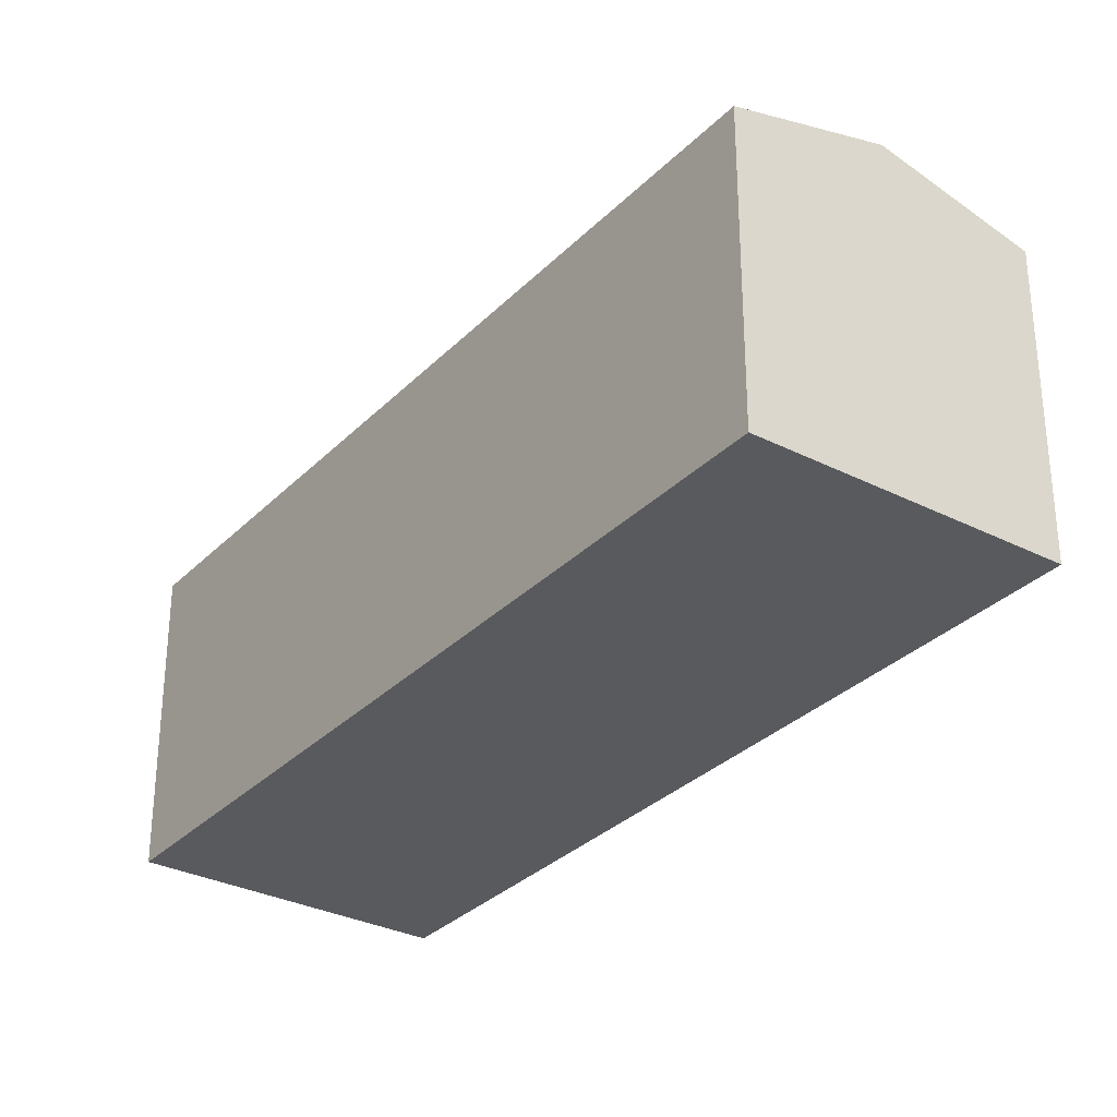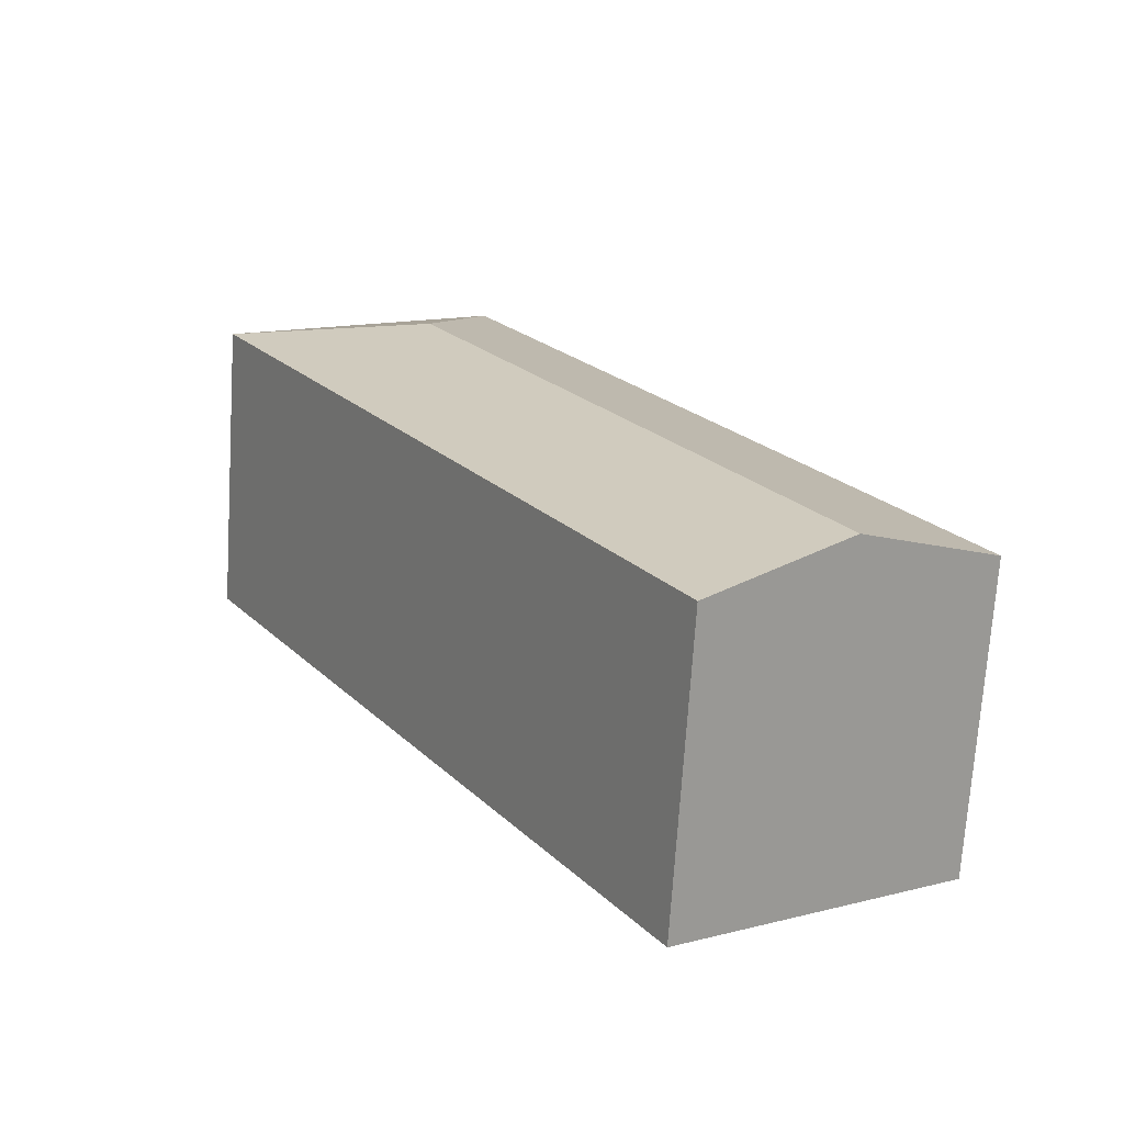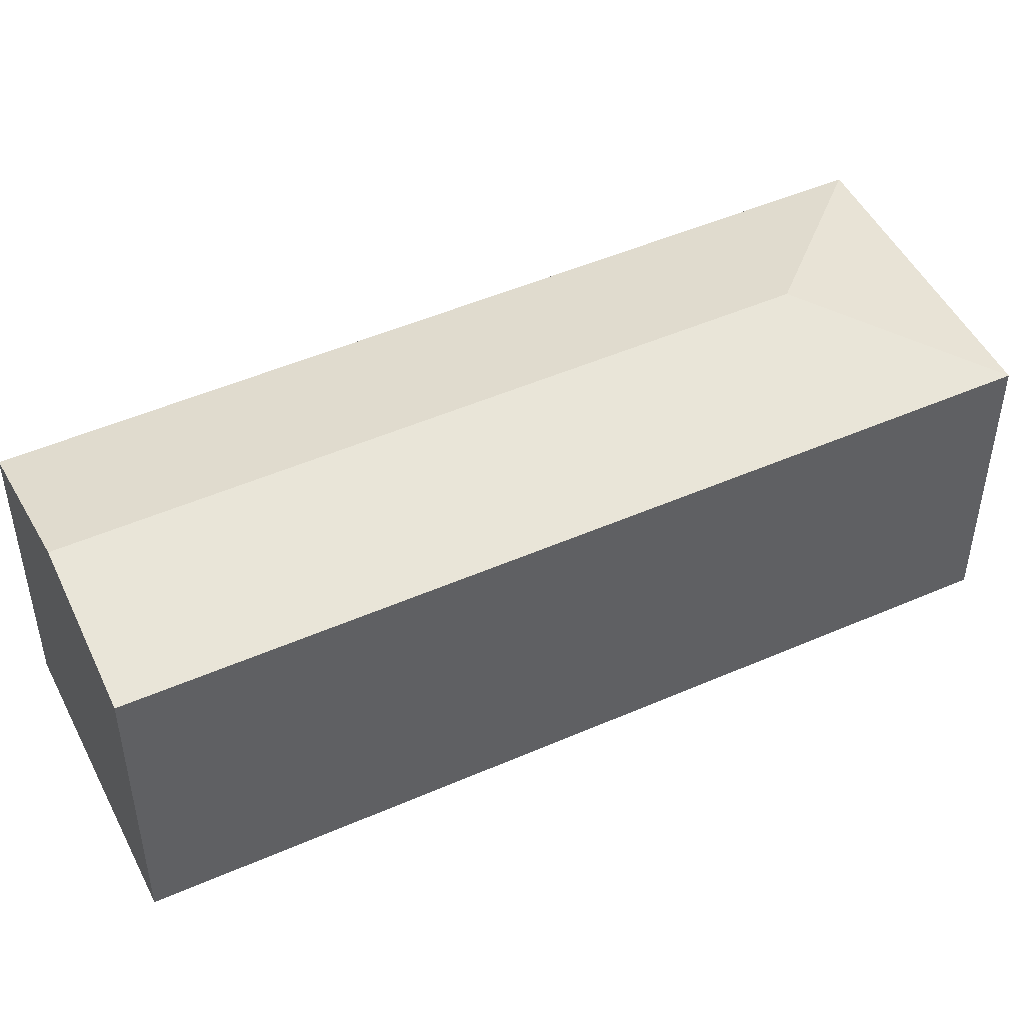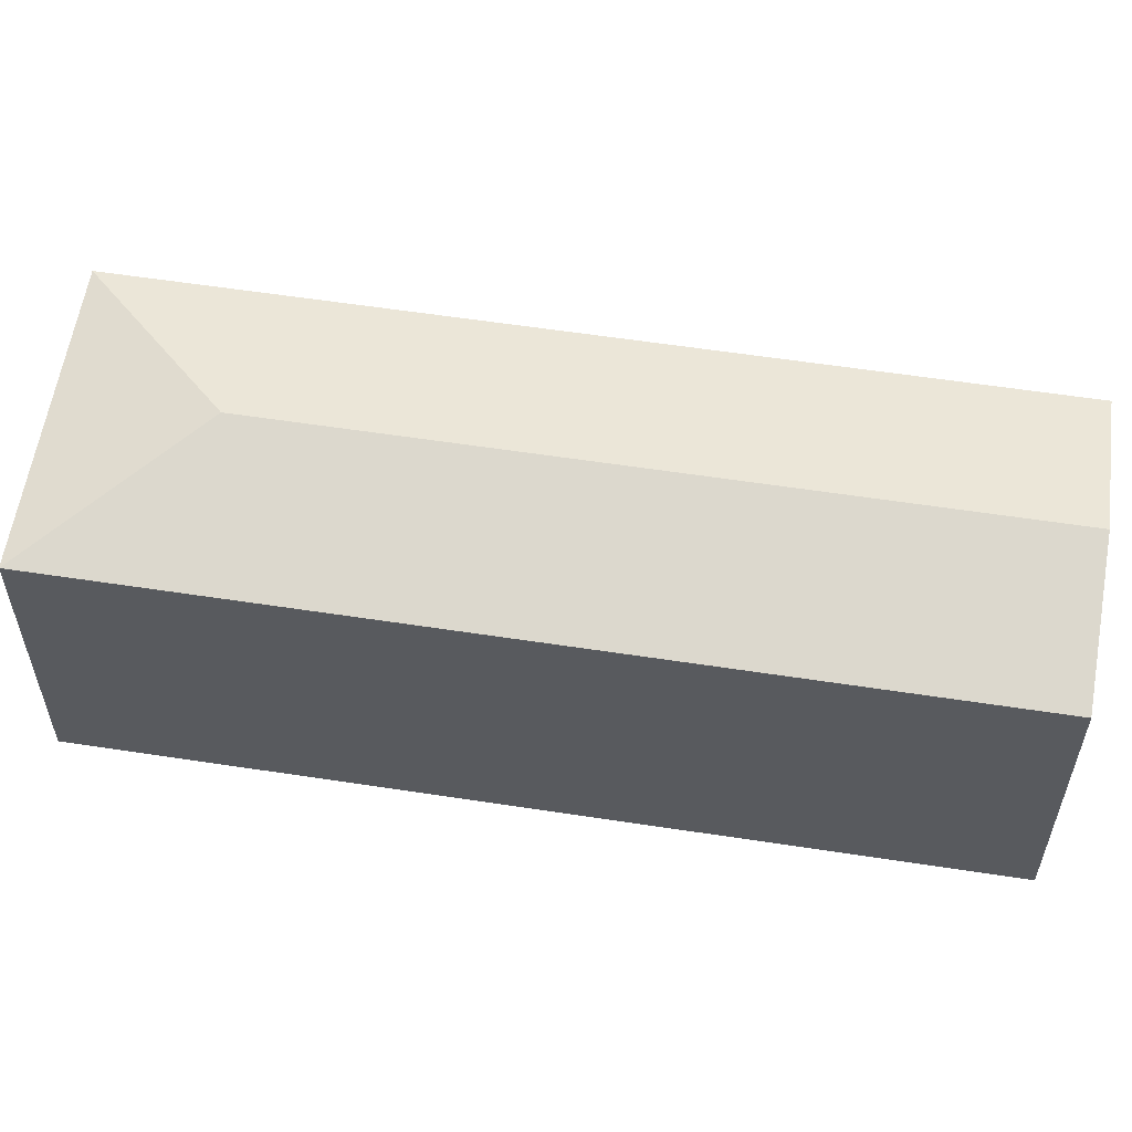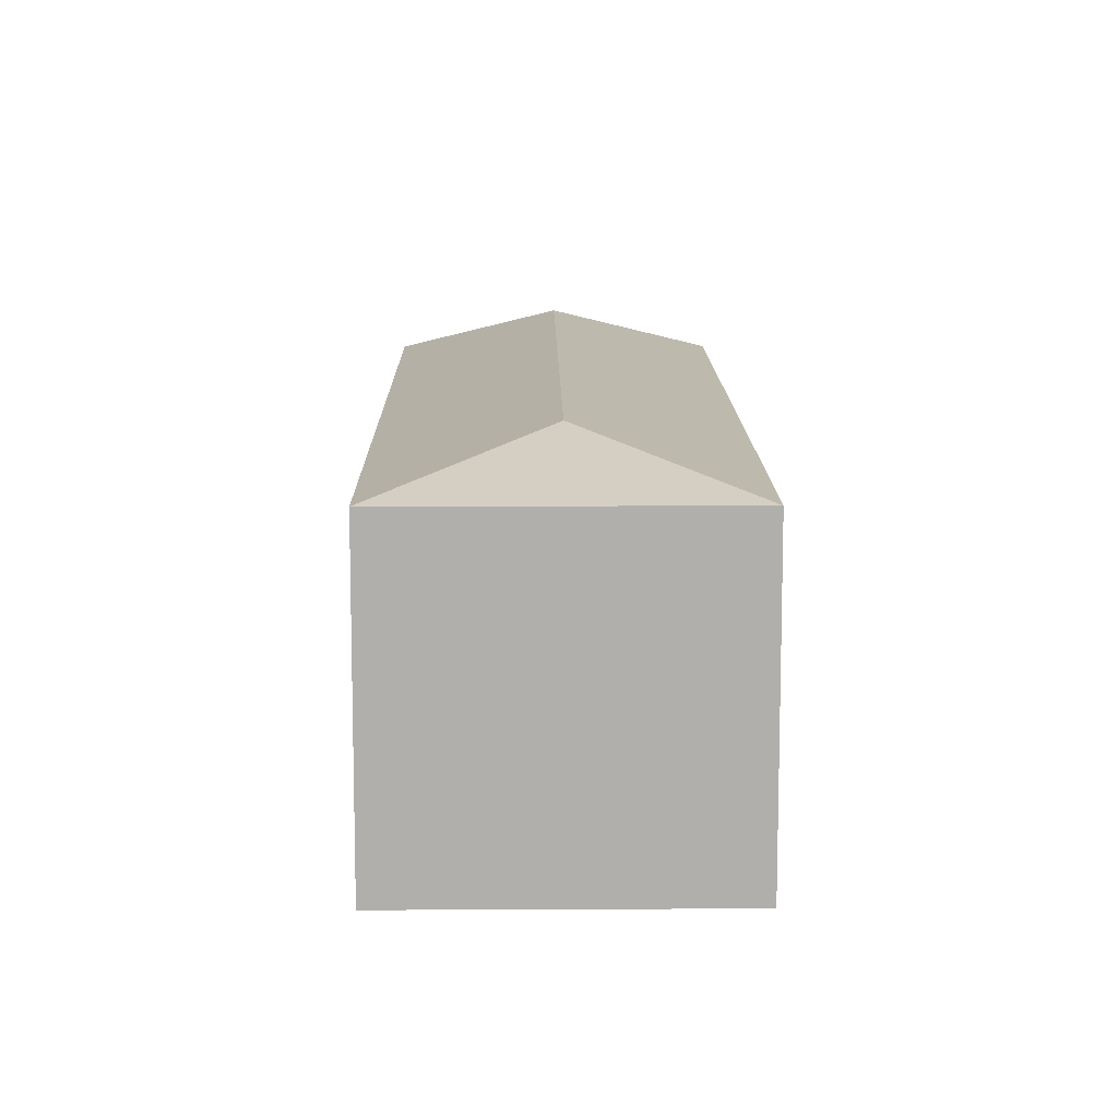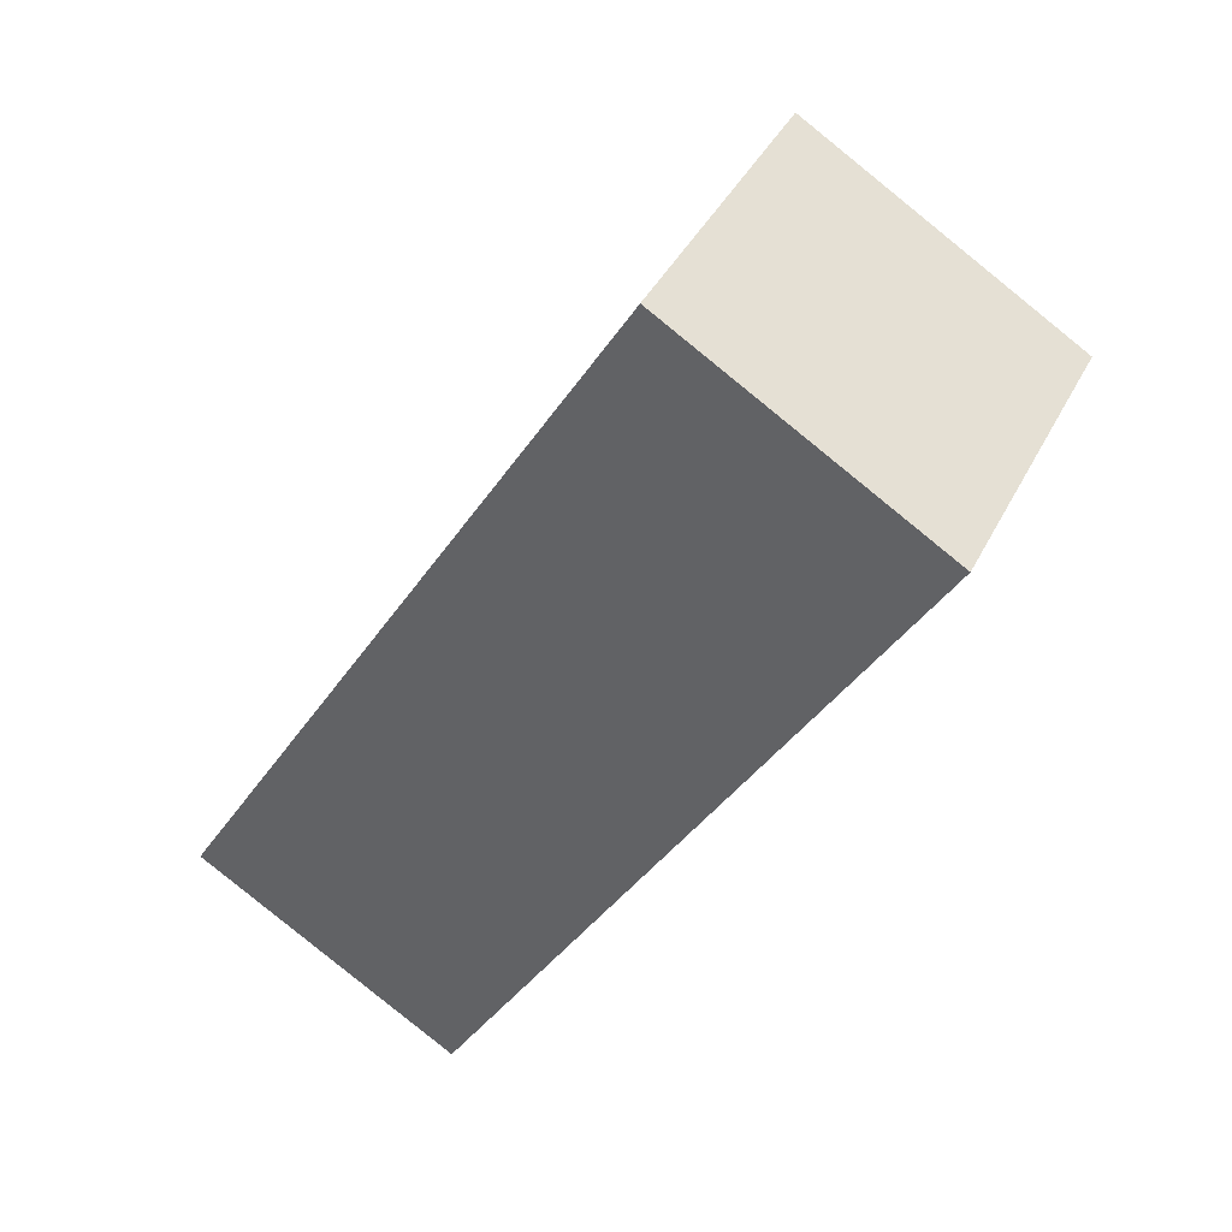
<metadata>
{"format":"obj","ext":"obj","renderer":"f3d","projection":"perspective","resolution":1024,"background":"white","views":[{"elev":-31.3,"azim":175.3,"up":"+Y"},{"elev":-71.1,"azim":176.3,"up":"+Z"},{"elev":48.9,"azim":-84.8,"up":"+Y"},{"elev":58.4,"azim":130.1,"up":"+Y"},{"elev":11.9,"azim":30.4,"up":"+Y"},{"elev":40.3,"azim":24.7,"up":"+Z"}]}
</metadata>
<code>
v  2.607 2.97 -1.573
v  5.038 3.339 5.404
v  7.128 2.97 5.921
v  1.304 3.339 -0.787
v  4.521 2.97 7.494
v  0 2.97 1.819e-16
v  2.607 9.632e-17 -1.573
v  0 0 0
v  1.304 4.819e-17 -0.787
v  4.521 -4.589e-16 7.494
v  7.128 -3.626e-16 5.921
g defaultobject
f 1 2 3
f 2 1 4
f 2 5 3
f 6 2 4
f 2 6 5
f 7 4 1
f 4 7 6
f 6 7 8
f 8 7 9
f 8 5 6
f 5 8 10
f 10 3 5
f 3 10 11
f 11 1 3
f 1 11 7
f 9 10 8
f 10 9 7
f 10 7 11

</code>
